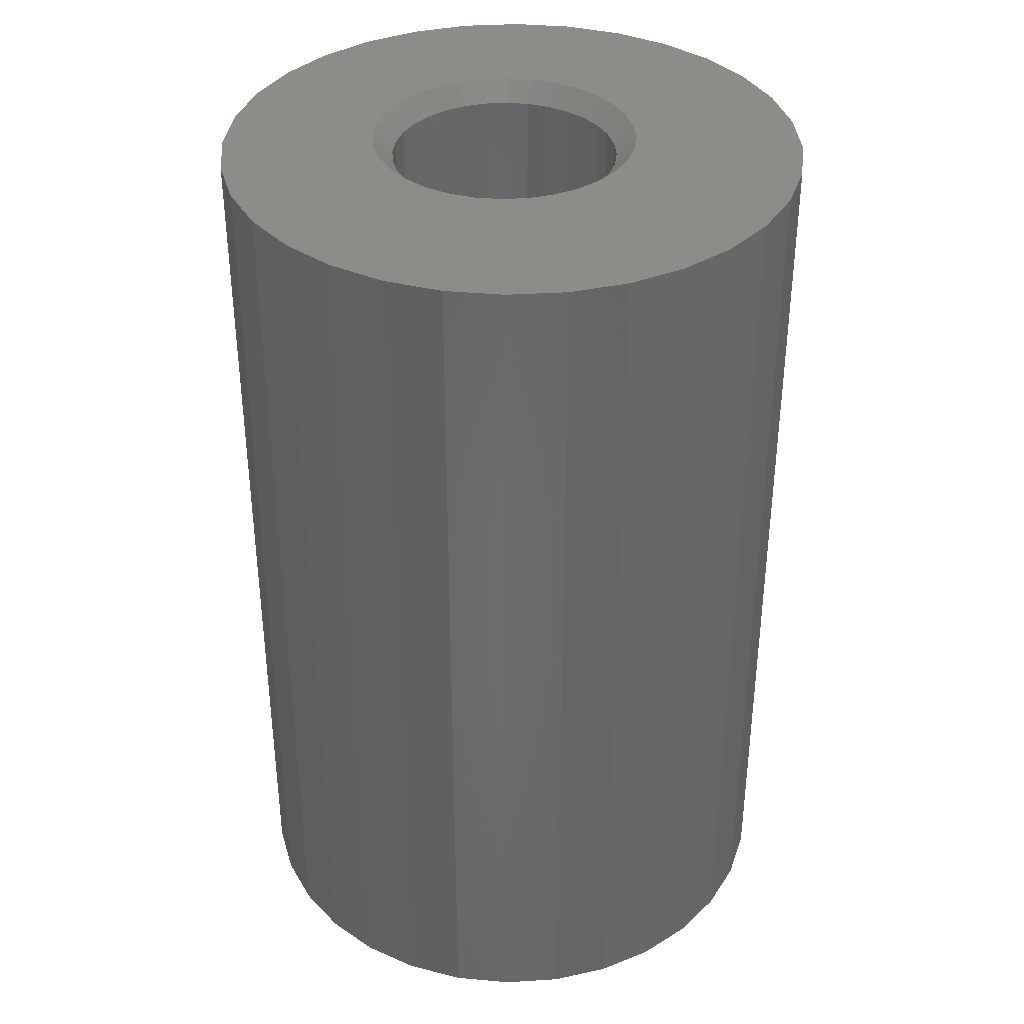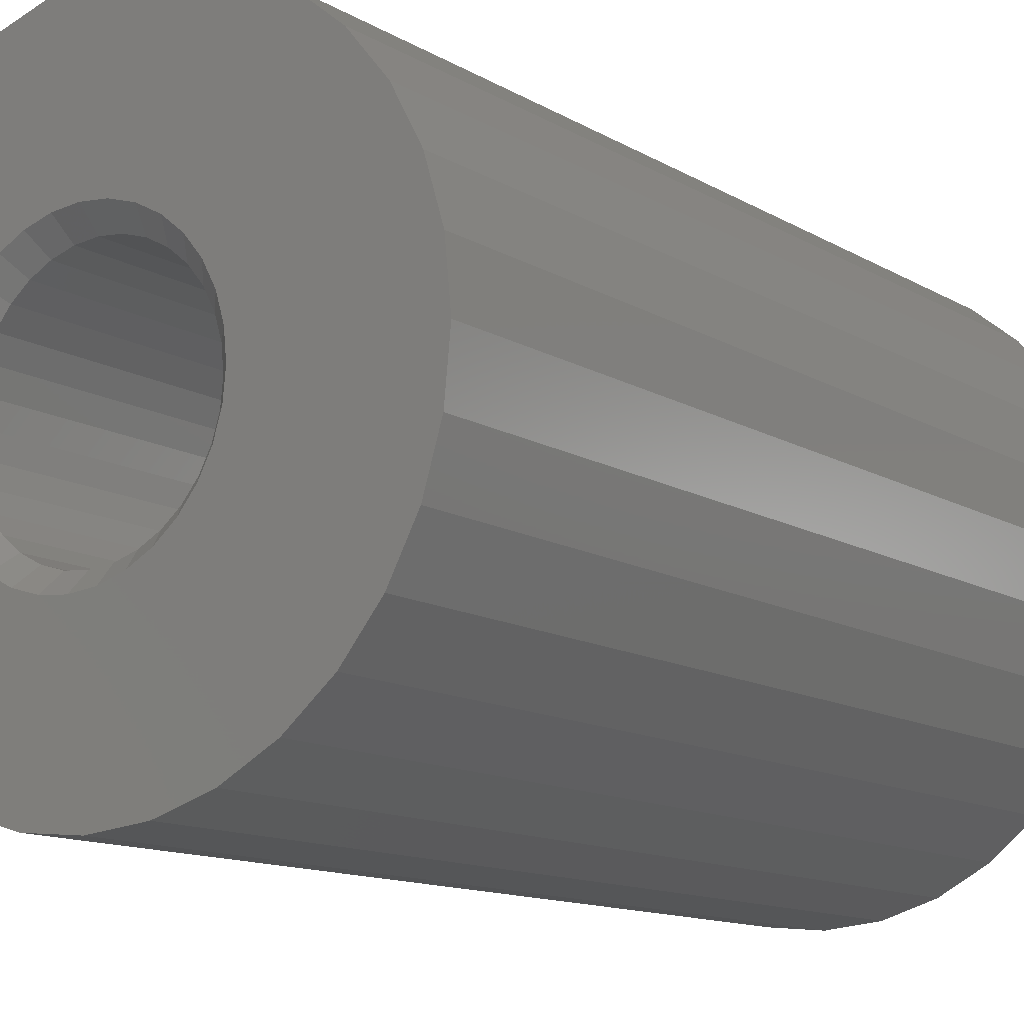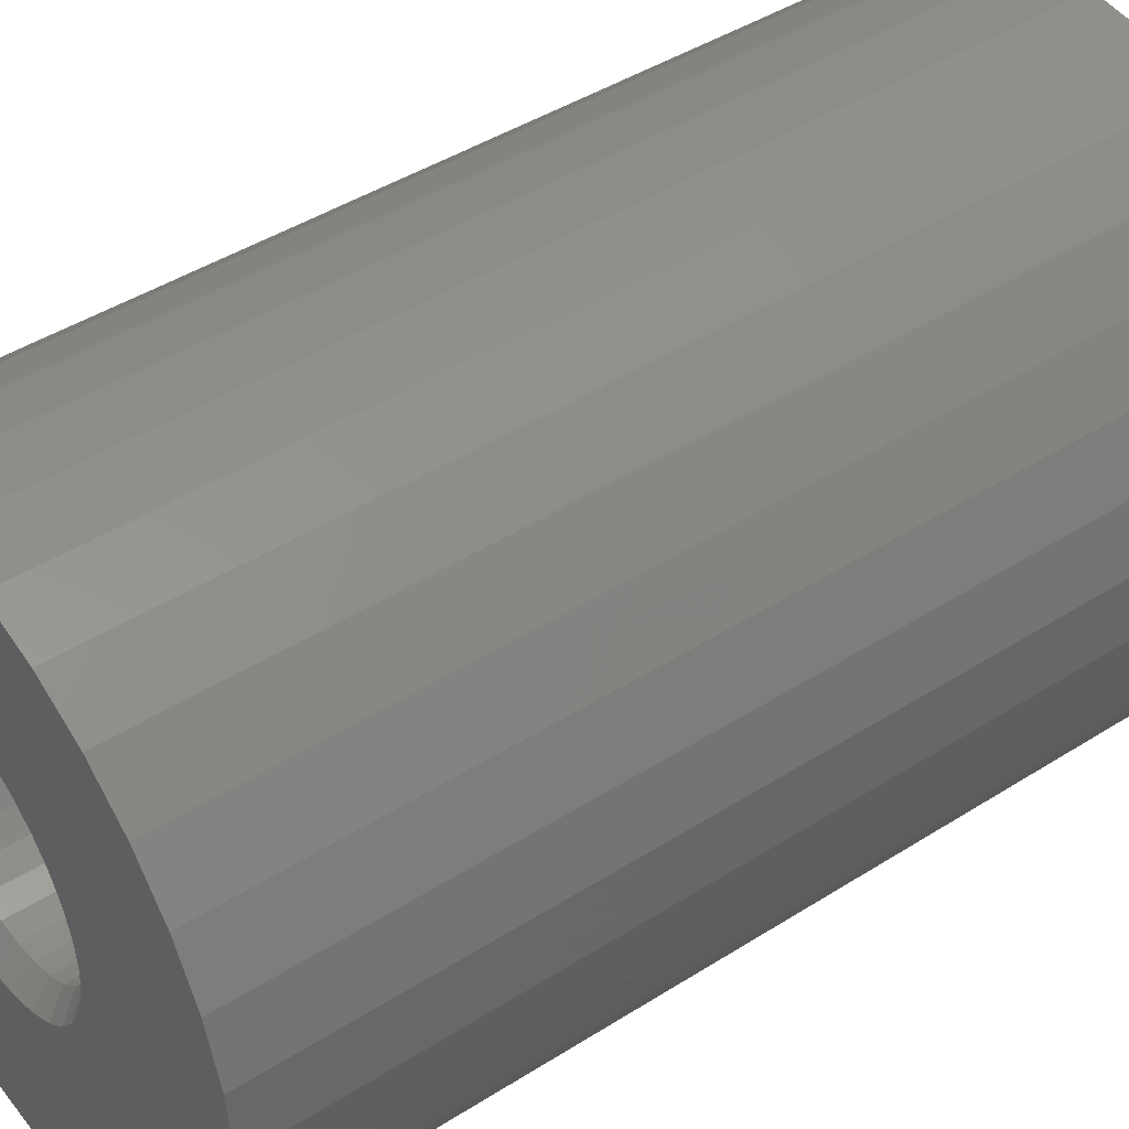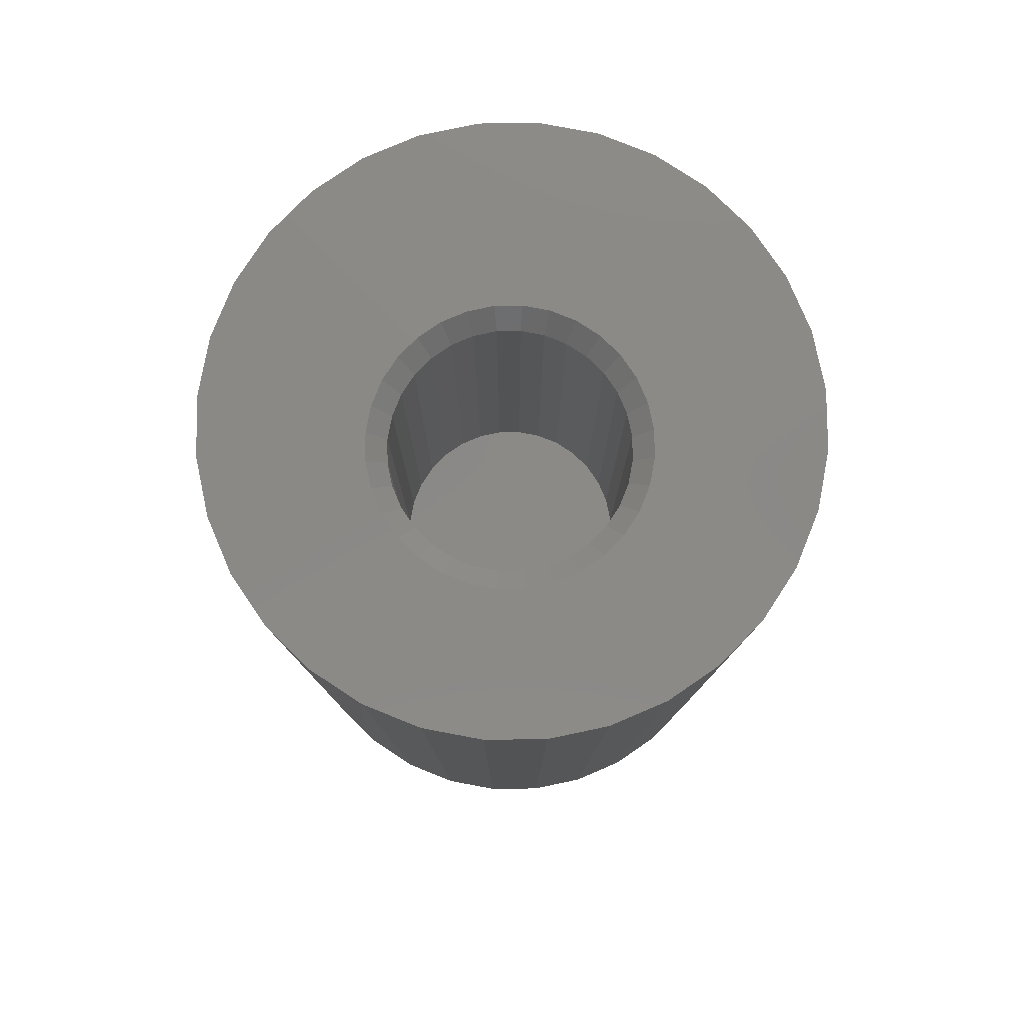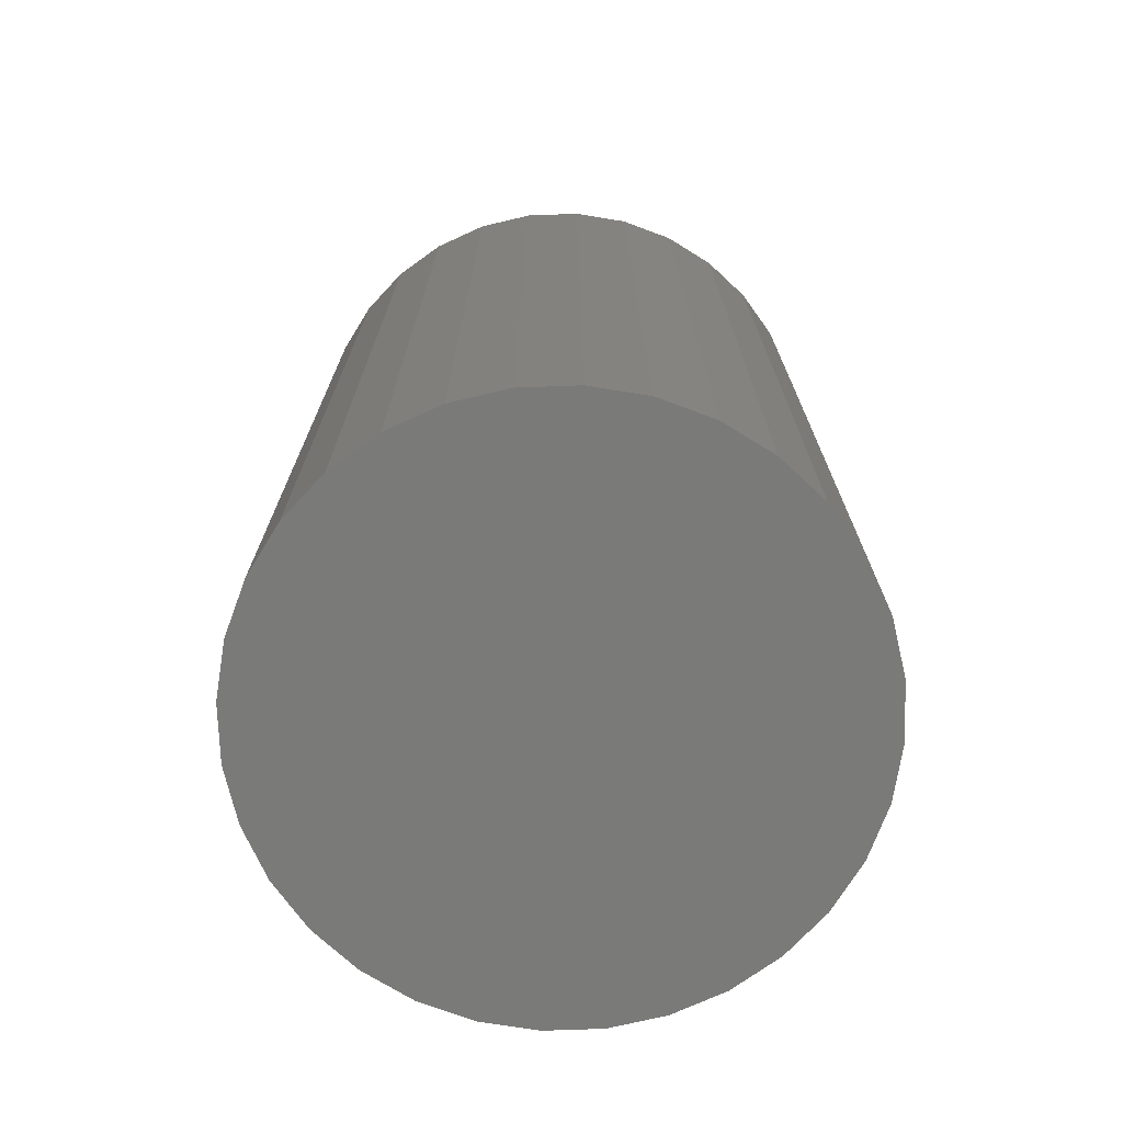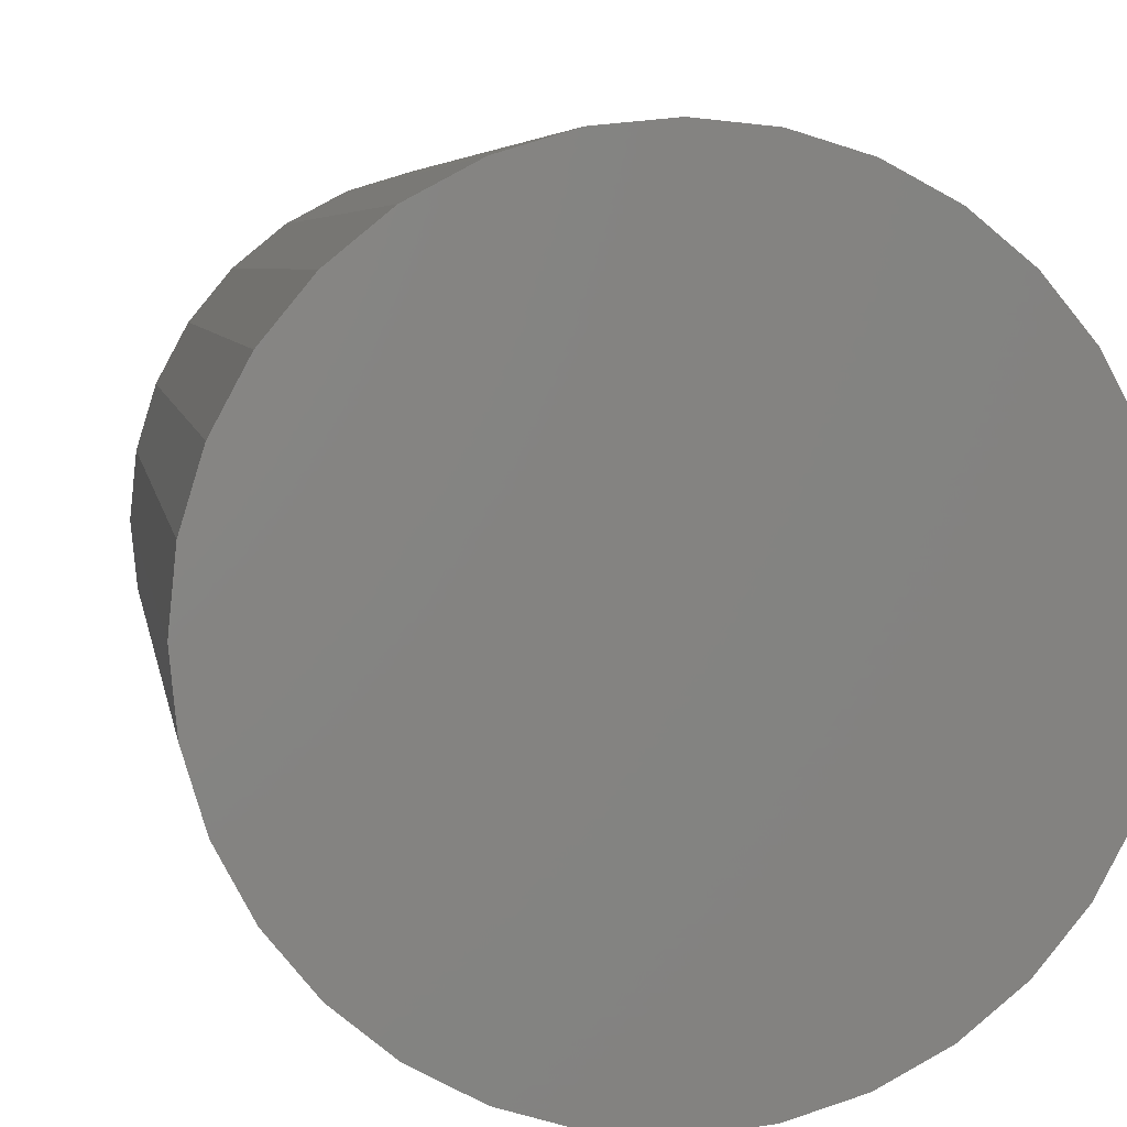
<metadata>
{"format":"stl","ext":"stl","renderer":"f3d","projection":"perspective","resolution":1024,"background":"white","views":[{"elev":36.9,"azim":68.6,"up":"+Z"},{"elev":-12.3,"azim":36.1,"up":"+Y"},{"elev":43.8,"azim":53.2,"up":"+Y"},{"elev":79.8,"azim":-85.0,"up":"+Z"},{"elev":-72.9,"azim":7.7,"up":"+Z"},{"elev":5.0,"azim":171.5,"up":"+Y"}]}
</metadata>
<code>
# stl→obj: 160 verts, 316 faces
v 0.3447 0.1572 0.375
v 0.3628 0.159 0.7344
v 0.3628 0.159 0.375
v 0.3802 0.1643 0.7344
v 0.3802 0.1643 0.375
v 0.3963 0.1729 0.7344
v 0.3963 0.1729 0.375
v 0.4103 0.1844 0.7344
v 0.4103 0.1844 0.375
v 0.4219 0.1985 0.7344
v 0.4219 0.1985 0.375
v 0.4304 0.2145 0.7344
v 0.4304 0.2145 0.375
v 0.4357 0.2319 0.7344
v 0.4357 0.2319 0.375
v 0.4375 0.25 0.7344
v 0.4375 0.25 0.375
v 0.3447 0.1572 0.7344
v 0.3266 0.159 0.375
v 0.3266 0.159 0.7344
v 0.3092 0.1643 0.375
v 0.3092 0.1643 0.7344
v 0.2932 0.1729 0.375
v 0.2932 0.1729 0.7344
v 0.2791 0.1844 0.375
v 0.2791 0.1844 0.7344
v 0.2676 0.1985 0.375
v 0.2676 0.1985 0.7344
v 0.259 0.2145 0.375
v 0.259 0.2145 0.7344
v 0.2538 0.2319 0.375
v 0.2538 0.2319 0.7344
v 0.252 0.25 0.375
v 0.252 0.25 0.7344
v 0.3447 0.3428 0.375
v 0.3266 0.341 0.7344
v 0.3266 0.341 0.375
v 0.3092 0.3357 0.7344
v 0.3092 0.3357 0.375
v 0.2932 0.3271 0.7344
v 0.2932 0.3271 0.375
v 0.2791 0.3156 0.7344
v 0.2791 0.3156 0.375
v 0.2676 0.3015 0.7344
v 0.2676 0.3015 0.375
v 0.259 0.2855 0.7344
v 0.259 0.2855 0.375
v 0.2538 0.2681 0.7344
v 0.2538 0.2681 0.375
v 0.3447 0.3428 0.7344
v 0.3628 0.341 0.375
v 0.3628 0.341 0.7344
v 0.3802 0.3357 0.375
v 0.3802 0.3357 0.7344
v 0.3963 0.3271 0.375
v 0.3963 0.3271 0.7344
v 0.4103 0.3156 0.375
v 0.4103 0.3156 0.7344
v 0.4219 0.3015 0.375
v 0.4219 0.3015 0.7344
v 0.4304 0.2855 0.375
v 0.4304 0.2855 0.7344
v 0.4357 0.2681 0.375
v 0.4357 0.2681 0.7344
v 0.3033 0.3501 0.75
v 0.143 0.3406 0.75
v 0.2845 0.3401 0.75
v 0.2363 0.25 0.75
v 0.2384 0.2711 0.75
v 0.125 0.25 0.75
v 0.2546 0.1898 0.75
v 0.143 0.1594 0.75
v 0.2681 0.1734 0.75
v 0.2845 0.1599 0.75
v 0.3033 0.1499 0.75
v 0.1649 0.1184 0.75
v 0.3236 0.1437 0.75
v 0.4349 0.3102 0.75
v 0.4449 0.2915 0.75
v 0.5941 0.2962 0.75
v 0.5807 0.1594 0.75
v 0.4214 0.1734 0.75
v 0.405 0.1599 0.75
v 0.3862 0.1499 0.75
v 0.5588 0.1184 0.75
v 0.3659 0.1437 0.75
v 0.3447 0.3584 0.75
v 0.3659 0.3563 0.75
v 0.5588 0.3816 0.75
v 0.5293 0.4175 0.75
v 0.4934 0.4469 0.75
v 0.4525 0.4688 0.75
v 0.408 0.4823 0.75
v 0.3618 0.4868 0.75
v 0.3156 0.4823 0.75
v 0.2712 0.4688 0.75
v 0.2303 0.4469 0.75
v 0.1944 0.4175 0.75
v 0.1649 0.3816 0.75
v 0.3236 0.3563 0.75
v 0.1296 0.2038 0.75
v 0.2446 0.2085 0.75
v 0.2384 0.2289 0.75
v 0.3447 0.1416 0.75
v 0.1944 0.08253 0.75
v 0.2303 0.05307 0.75
v 0.2712 0.03119 0.75
v 0.3156 0.01771 0.75
v 0.3618 0.01316 0.75
v 0.408 0.01771 0.75
v 0.4525 0.03119 0.75
v 0.4934 0.05307 0.75
v 0.5293 0.08253 0.75
v 0.3862 0.3501 0.75
v 0.405 0.3401 0.75
v 0.5807 0.3406 0.75
v 0.1296 0.2962 0.75
v 0.2546 0.3102 0.75
v 0.2681 0.3266 0.75
v 0.2446 0.2915 0.75
v 0.4214 0.3266 0.75
v 0.5987 0.25 0.75
v 0.451 0.2711 0.75
v 0.4531 0.25 0.75
v 0.5941 0.2038 0.75
v 0.451 0.2289 0.75
v 0.4449 0.2085 0.75
v 0.4349 0.1898 0.75
v 0.3618 0.4868 0
v 0.408 0.4823 0
v 0.3156 0.4823 0
v 0.2712 0.4688 0
v 0.4525 0.4688 0
v 0.408 0.01771 0
v 0.3156 0.01771 0
v 0.4525 0.03119 0
v 0.3618 0.01316 0
v 0.2712 0.03119 0
v 0.2303 0.05307 0
v 0.4934 0.05307 0
v 0.1944 0.08253 0
v 0.5293 0.08253 0
v 0.1649 0.1184 0
v 0.5588 0.1184 0
v 0.143 0.1594 0
v 0.5807 0.1594 0
v 0.1296 0.2038 0
v 0.5941 0.2038 0
v 0.125 0.25 0
v 0.5987 0.25 0
v 0.1296 0.2962 0
v 0.5941 0.2962 0
v 0.143 0.3406 0
v 0.5807 0.3406 0
v 0.1649 0.3816 0
v 0.5588 0.3816 0
v 0.1944 0.4175 0
v 0.5293 0.4175 0
v 0.2303 0.4469 0
v 0.4934 0.4469 0
f 1 2 3
f 3 2 4
f 3 4 5
f 5 4 6
f 5 6 7
f 7 6 8
f 7 8 9
f 9 8 10
f 9 10 11
f 11 10 12
f 11 12 13
f 13 12 14
f 13 14 15
f 15 14 16
f 15 16 17
f 2 1 18
f 18 1 19
f 18 19 20
f 20 19 21
f 20 21 22
f 22 21 23
f 22 23 24
f 24 23 25
f 24 25 26
f 26 25 27
f 26 27 28
f 28 27 29
f 28 29 30
f 30 29 31
f 30 31 32
f 32 31 33
f 32 33 34
f 35 36 37
f 37 36 38
f 37 38 39
f 39 38 40
f 39 40 41
f 41 40 42
f 41 42 43
f 43 42 44
f 43 44 45
f 45 44 46
f 45 46 47
f 47 46 48
f 47 48 49
f 49 48 34
f 49 34 33
f 36 35 50
f 50 35 51
f 50 51 52
f 52 51 53
f 52 53 54
f 54 53 55
f 54 55 56
f 56 55 57
f 56 57 58
f 58 57 59
f 58 59 60
f 60 59 61
f 60 61 62
f 62 61 63
f 62 63 64
f 64 63 17
f 64 17 16
f 65 66 67
f 68 69 70
f 71 72 73
f 73 72 74
f 75 74 72
f 72 76 75
f 77 75 76
f 78 79 80
f 81 82 83
f 81 83 84
f 81 84 85
f 85 84 86
f 87 88 89
f 87 89 90
f 87 90 91
f 87 91 92
f 87 92 93
f 87 93 94
f 87 94 95
f 87 95 96
f 87 96 97
f 87 97 98
f 87 98 99
f 99 66 65
f 99 65 100
f 99 100 87
f 101 72 71
f 101 71 102
f 101 102 103
f 101 103 68
f 101 68 70
f 104 77 76
f 104 76 105
f 104 105 106
f 104 106 107
f 104 107 108
f 104 108 109
f 104 109 110
f 104 110 111
f 104 111 112
f 104 112 113
f 104 113 85
f 104 85 86
f 89 88 114
f 89 114 115
f 89 115 116
f 117 118 66
f 66 118 119
f 66 119 67
f 70 69 117
f 117 69 120
f 117 120 118
f 78 80 121
f 121 80 116
f 121 116 115
f 80 79 122
f 122 79 123
f 122 123 124
f 122 124 125
f 125 124 126
f 125 126 127
f 125 127 81
f 81 127 128
f 81 128 82
f 50 52 87
f 87 100 50
f 118 42 119
f 119 42 40
f 119 40 67
f 42 118 44
f 44 118 120
f 44 120 46
f 46 120 69
f 46 69 48
f 48 69 68
f 48 68 34
f 60 121 58
f 58 121 115
f 58 115 56
f 121 60 78
f 78 60 62
f 78 62 79
f 79 62 64
f 79 64 123
f 123 64 16
f 123 16 124
f 87 52 88
f 88 52 54
f 88 54 114
f 114 54 56
f 114 56 115
f 50 100 36
f 36 100 65
f 36 65 38
f 38 65 67
f 38 67 40
f 18 20 104
f 104 86 18
f 128 8 82
f 82 8 6
f 82 6 83
f 8 128 10
f 10 128 127
f 10 127 12
f 12 127 126
f 12 126 14
f 14 126 124
f 14 124 16
f 28 73 26
f 26 73 74
f 26 74 24
f 73 28 71
f 71 28 30
f 71 30 102
f 102 30 32
f 102 32 103
f 103 32 34
f 103 34 68
f 104 20 77
f 77 20 22
f 77 22 75
f 75 22 24
f 75 24 74
f 18 86 2
f 2 86 84
f 2 84 4
f 4 84 83
f 4 83 6
f 37 51 35
f 51 37 39
f 51 39 53
f 53 39 41
f 53 41 55
f 7 21 5
f 5 21 19
f 5 19 3
f 3 19 1
f 55 41 57
f 57 41 43
f 57 43 59
f 59 43 45
f 59 45 61
f 61 45 47
f 61 47 63
f 63 47 49
f 63 49 17
f 17 49 33
f 17 33 15
f 15 33 31
f 15 31 13
f 13 31 29
f 13 29 11
f 11 29 27
f 11 27 9
f 9 27 25
f 9 25 7
f 7 25 23
f 7 23 21
f 129 130 131
f 132 131 130
f 133 132 130
f 134 135 136
f 137 135 134
f 135 138 136
f 136 138 139
f 136 139 140
f 140 139 141
f 140 141 142
f 142 141 143
f 142 143 144
f 144 143 145
f 144 145 146
f 146 145 147
f 146 147 148
f 148 147 149
f 148 149 150
f 150 149 151
f 150 151 152
f 152 151 153
f 152 153 154
f 154 153 155
f 154 155 156
f 156 155 157
f 156 157 158
f 158 157 159
f 158 159 160
f 160 159 132
f 160 132 133
f 150 122 148
f 148 122 125
f 148 125 146
f 146 125 81
f 146 81 144
f 144 81 85
f 144 85 142
f 142 85 113
f 142 113 140
f 140 113 112
f 140 112 136
f 136 112 111
f 136 111 134
f 134 111 110
f 134 110 137
f 137 110 109
f 137 109 135
f 135 109 108
f 135 108 138
f 138 108 107
f 138 107 139
f 139 107 106
f 139 106 141
f 141 106 105
f 141 105 143
f 143 105 76
f 143 76 145
f 145 76 72
f 145 72 147
f 147 72 101
f 147 101 149
f 149 101 70
f 149 70 151
f 151 70 117
f 151 117 153
f 153 117 66
f 153 66 155
f 155 66 99
f 155 99 157
f 157 99 98
f 157 98 159
f 159 98 97
f 159 97 132
f 132 97 96
f 132 96 131
f 131 96 95
f 131 95 129
f 129 95 94
f 129 94 130
f 130 94 93
f 130 93 133
f 133 93 92
f 133 92 160
f 160 92 91
f 160 91 158
f 158 91 90
f 158 90 156
f 156 90 89
f 156 89 154
f 154 89 116
f 154 116 152
f 152 116 80
f 152 80 150
f 150 80 122

</code>
